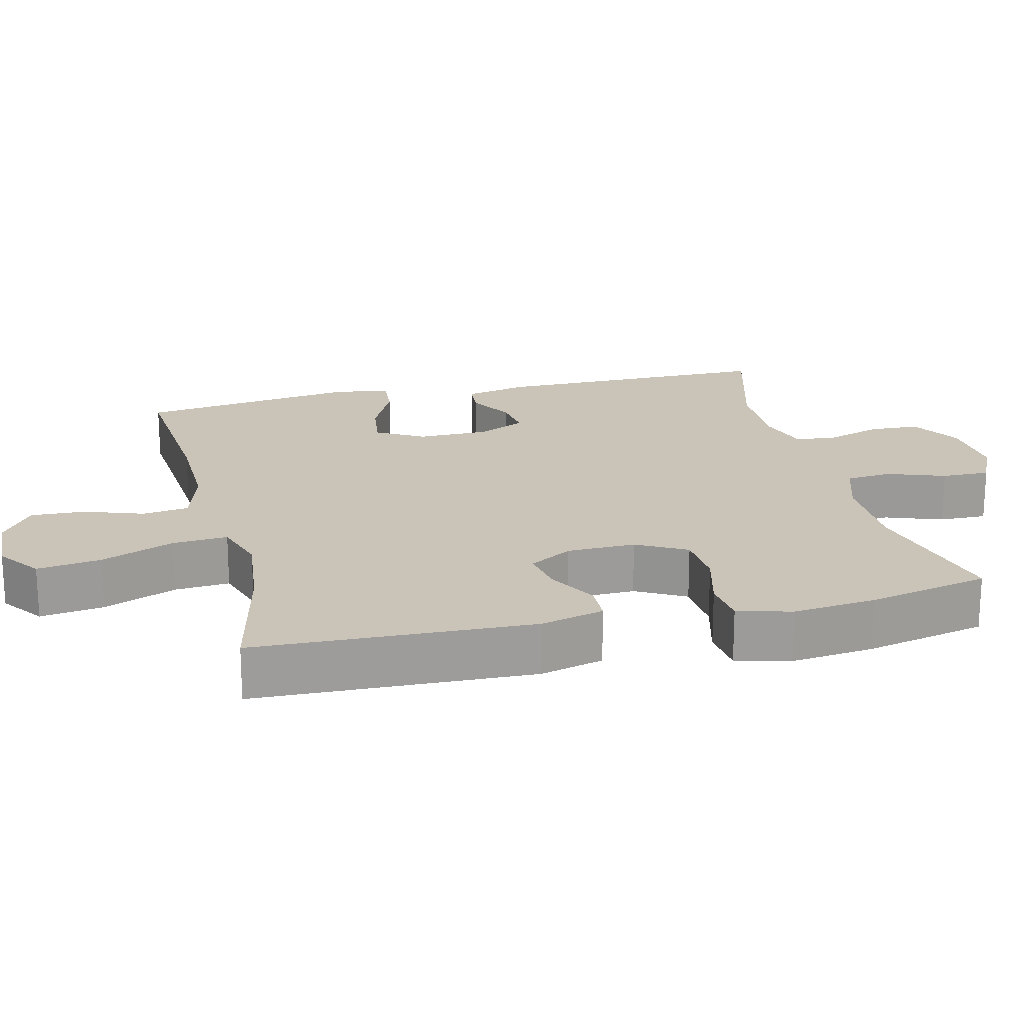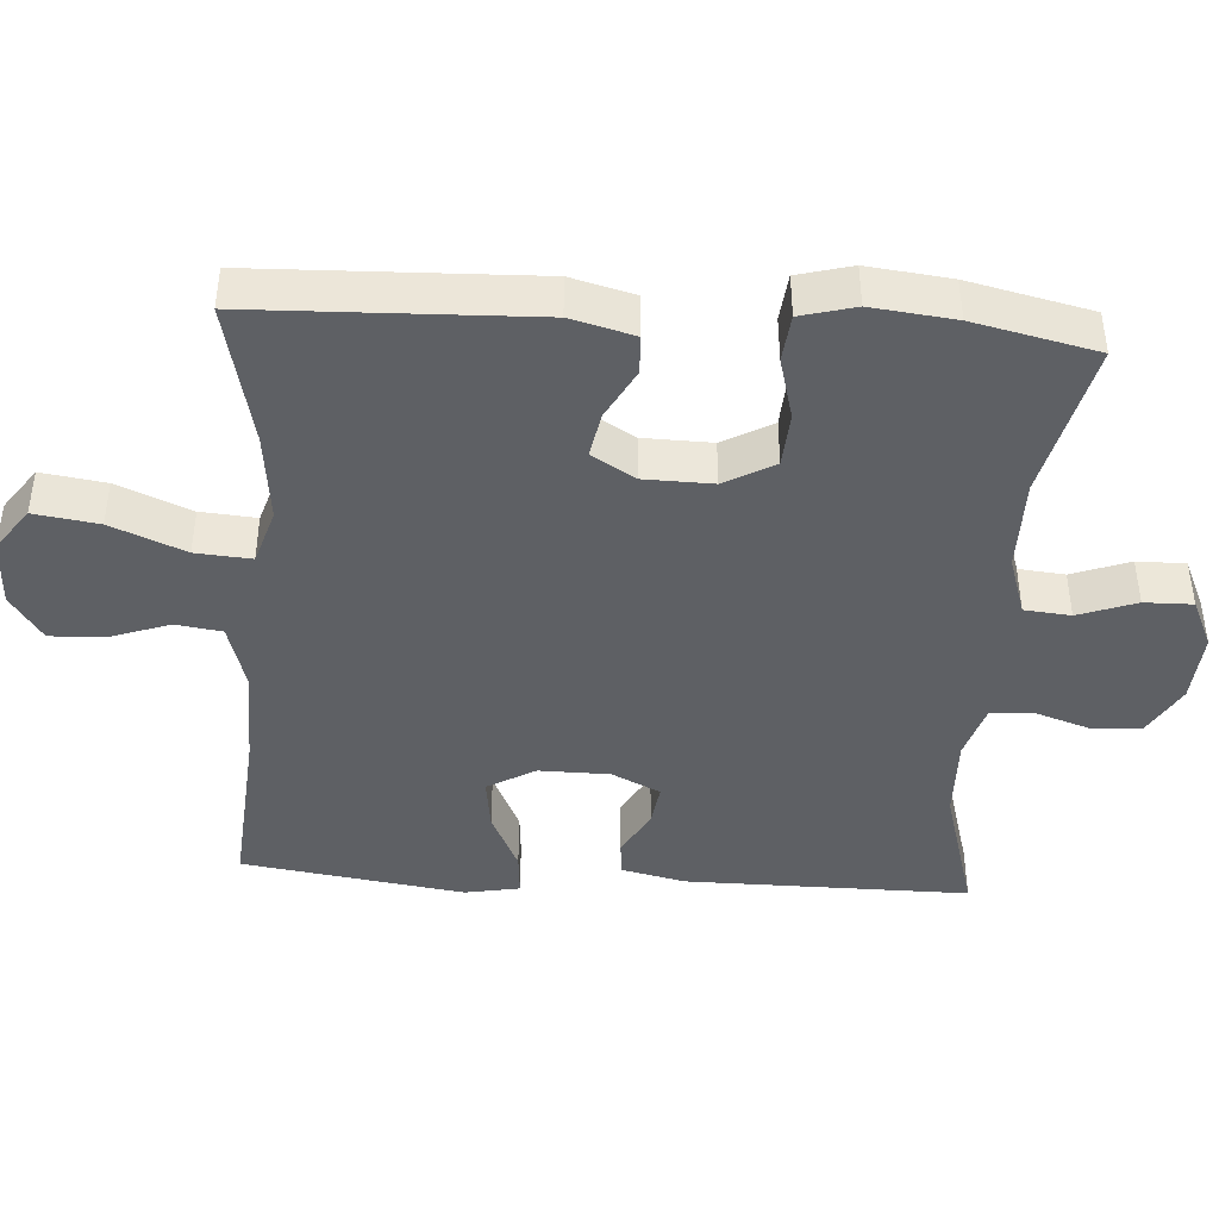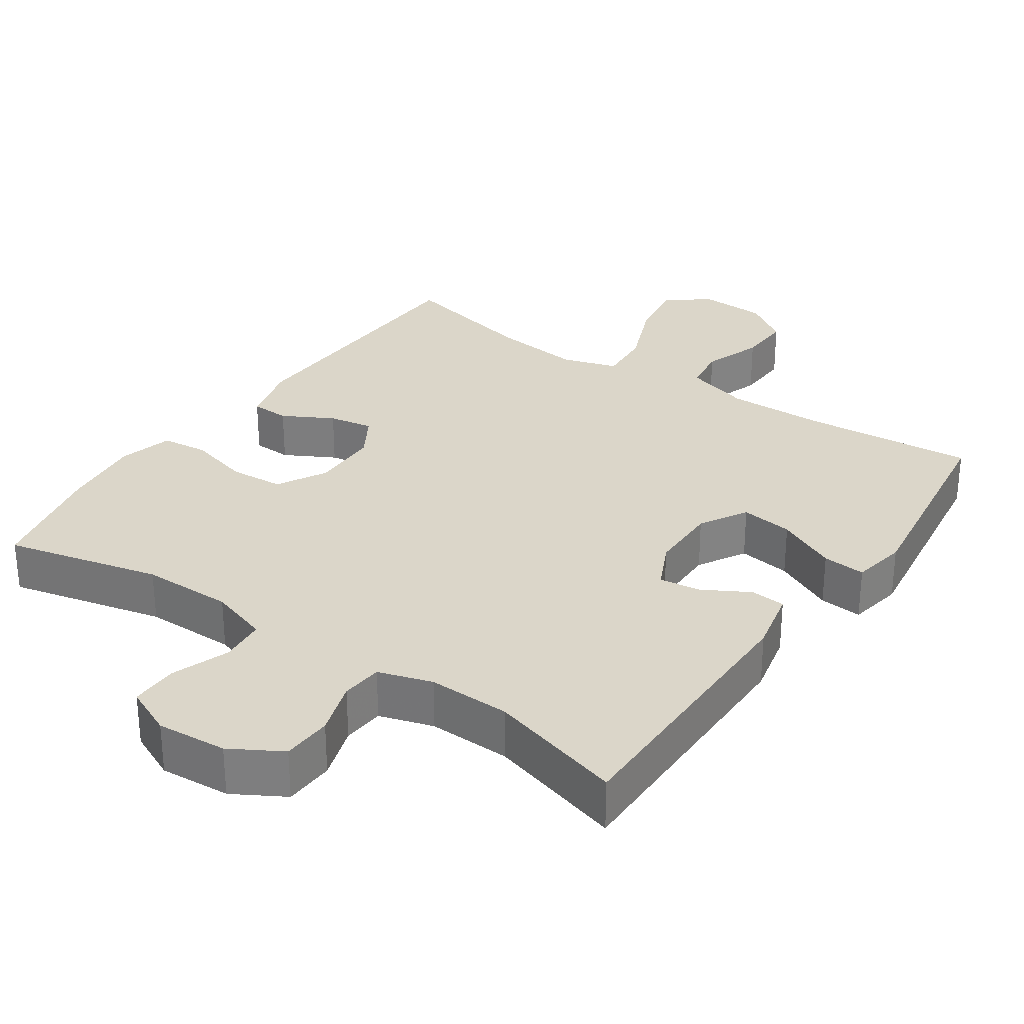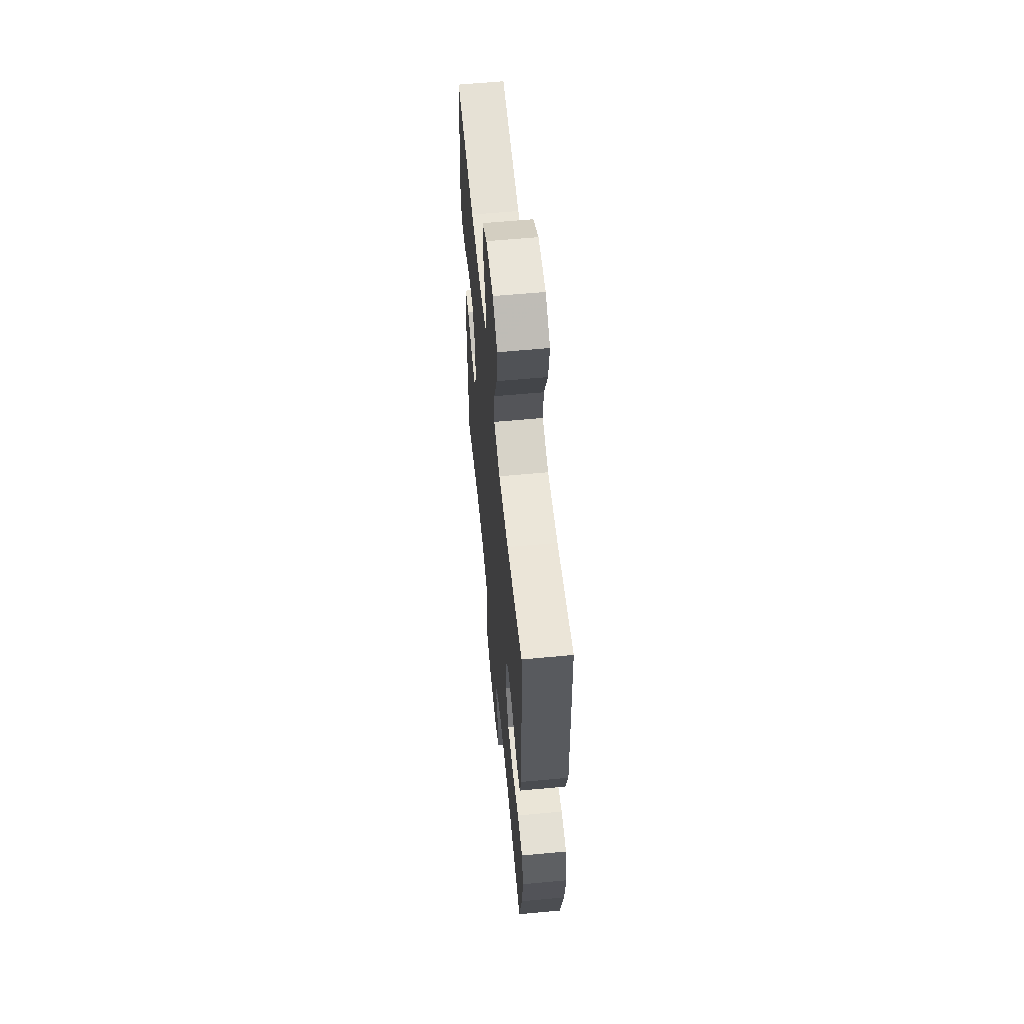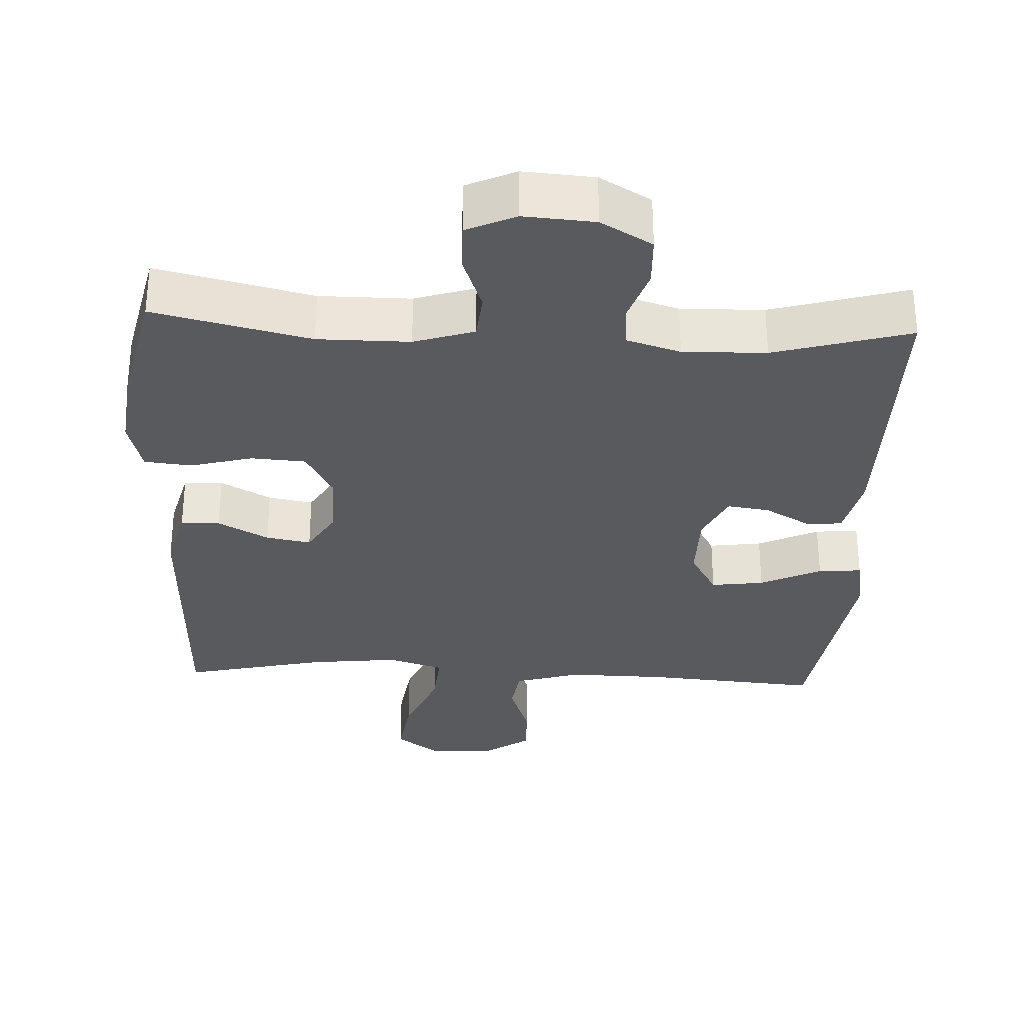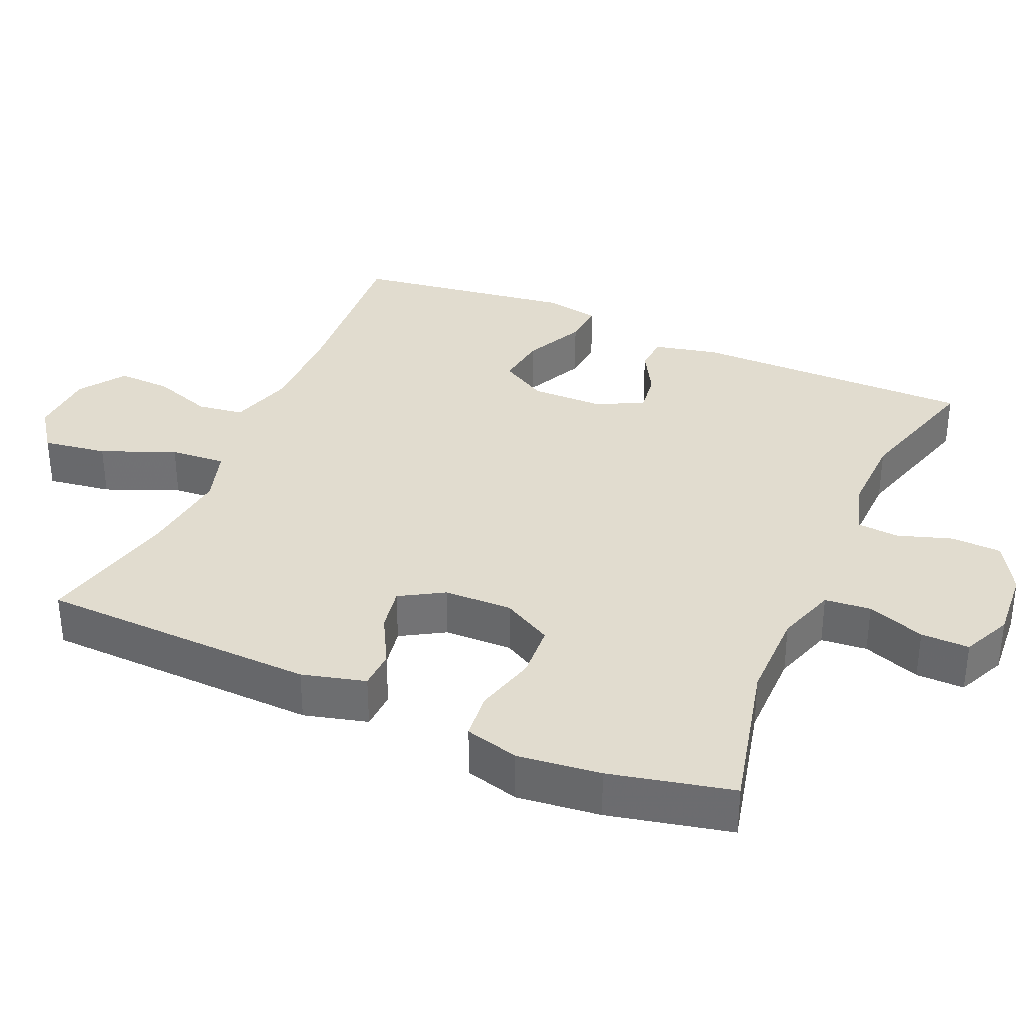
<metadata>
{"format":"obj","ext":"obj","renderer":"f3d","projection":"perspective","resolution":1024,"background":"white","views":[{"elev":20.0,"azim":76.3,"up":"+Y"},{"elev":-42.9,"azim":86.2,"up":"+Y"},{"elev":30.0,"azim":-145.5,"up":"+Y"},{"elev":60.1,"azim":84.5,"up":"+Z"},{"elev":-31.4,"azim":177.3,"up":"+Y"},{"elev":34.5,"azim":113.6,"up":"+Y"}]}
</metadata>
<code>
v 0.5 0.07 -0.5
v 0.284 0.07 -0.449
v 0.157 0.07 -0.449
v 0.074 0.07 -0.476
v 0.068 0.07 -0.54
v 0.097 0.07 -0.62
v 0.098 0.07 -0.687
v 0.03 0.07 -0.718
v -0.068 0.07 -0.711
v -0.139 0.07 -0.67
v -0.142 0.07 -0.6
v -0.117 0.07 -0.524
v -0.122 0.07 -0.466
v -0.197 0.07 -0.443
v -0.312 0.07 -0.446
v -0.5 0.07 -0.5
v -0.499 0.07 -0.108
v -0.479 0.07 -0.019
v -0.43 0.07 -0.015
v -0.366 0.07 -0.051
v -0.308 0.07 -0.059
v -0.276 0.07 0.008
v -0.275 0.07 0.106
v -0.313 0.07 0.172
v -0.386 0.07 0.162
v -0.47 0.07 0.122
v -0.53 0.07 0.117
v -0.544 0.07 0.193
v -0.5 0.07 0.5
v -0.26 0.07 0.481
v -0.122 0.07 0.479
v -0.031 0.07 0.506
v -0.022 0.07 0.57
v -0.051 0.07 0.653
v -0.054 0.07 0.728
v 0.01 0.07 0.772
v 0.103 0.07 0.776
v 0.163 0.07 0.733
v 0.15 0.07 0.644
v 0.108 0.07 0.542
v 0.102 0.07 0.465
v 0.179 0.07 0.441
v 0.303 0.07 0.455
v 0.5 0.07 0.5
v 0.513 0.07 0.114
v 0.49 0.07 0.026
v 0.436 0.07 0.024
v 0.366 0.07 0.062
v 0.304 0.07 0.073
v 0.268 0.07 0.013
v 0.266 0.07 -0.082
v 0.304 0.07 -0.151
v 0.38 0.07 -0.156
v 0.466 0.07 -0.133
v 0.531 0.07 -0.14
v 0.551 0.07 -0.215
v 0.538 0.07 -0.33
v 0.5 0 -0.5
v 0.284 0 -0.449
v 0.157 0 -0.449
v 0.074 0 -0.476
v 0.068 0 -0.54
v 0.097 0 -0.62
v 0.098 0 -0.687
v 0.03 0 -0.718
v -0.068 0 -0.711
v -0.139 0 -0.67
v -0.142 0 -0.6
v -0.117 0 -0.524
v -0.122 0 -0.466
v -0.197 0 -0.443
v -0.312 0 -0.446
v -0.5 0 -0.5
v -0.499 0 -0.108
v -0.479 0 -0.019
v -0.43 0 -0.015
v -0.366 0 -0.051
v -0.308 0 -0.059
v -0.276 0 0.008
v -0.275 0 0.106
v -0.313 0 0.172
v -0.386 0 0.162
v -0.47 0 0.122
v -0.53 0 0.117
v -0.544 0 0.193
v -0.5 0 0.5
v -0.26 0 0.481
v -0.122 0 0.479
v -0.031 0 0.506
v -0.022 0 0.57
v -0.051 0 0.653
v -0.054 0 0.728
v 0.01 0 0.772
v 0.103 0 0.776
v 0.163 0 0.733
v 0.15 0 0.644
v 0.108 0 0.542
v 0.102 0 0.465
v 0.179 0 0.441
v 0.303 0 0.455
v 0.5 0 0.5
v 0.513 0 0.114
v 0.49 0 0.026
v 0.436 0 0.024
v 0.366 0 0.062
v 0.304 0 0.073
v 0.268 0 0.013
v 0.266 0 -0.082
v 0.304 0 -0.151
v 0.38 0 -0.156
v 0.466 0 -0.133
v 0.531 0 -0.14
v 0.551 0 -0.215
v 0.538 0 -0.33
f 56 57 1 2
f 53 54 55 56
f 52 53 56 2
f 51 52 2 3
f 50 51 3 4
f 45 46 47 48
f 43 44 45 48
f 42 43 48 49
f 41 42 49 50
f 37 38 39 40
f 37 40 41
f 36 37 41
f 33 34 35 36
f 32 33 36 41
f 31 32 41 50
f 27 28 29 30
f 25 26 27 30
f 24 25 30 31
f 23 24 31 50
f 17 18 19 20
f 15 16 17 20
f 14 15 20 21
f 13 14 21 22
f 9 10 11 12
f 9 12 13
f 8 9 13
f 5 6 7 8
f 4 5 8 13
f 22 23 50
f 4 13 22 50
f 59 58 114 113
f 113 112 111 110
f 59 113 110 109
f 60 59 109 108
f 61 60 108 107
f 105 104 103 102
f 105 102 101 100
f 106 105 100 99
f 107 106 99 98
f 97 96 95 94
f 98 97 94
f 98 94 93
f 93 92 91 90
f 98 93 90 89
f 107 98 89 88
f 87 86 85 84
f 87 84 83 82
f 88 87 82 81
f 107 88 81 80
f 77 76 75 74
f 77 74 73 72
f 78 77 72 71
f 79 78 71 70
f 69 68 67 66
f 70 69 66
f 70 66 65
f 65 64 63 62
f 70 65 62 61
f 107 80 79
f 107 79 70 61
f 1 58 59 2
f 2 59 60 3
f 3 60 61 4
f 4 61 62 5
f 5 62 63 6
f 6 63 64 7
f 7 64 65 8
f 8 65 66 9
f 9 66 67 10
f 10 67 68 11
f 11 68 69 12
f 12 69 70 13
f 13 70 71 14
f 14 71 72 15
f 15 72 73 16
f 16 73 74 17
f 17 74 75 18
f 18 75 76 19
f 19 76 77 20
f 20 77 78 21
f 21 78 79 22
f 22 79 80 23
f 23 80 81 24
f 24 81 82 25
f 25 82 83 26
f 26 83 84 27
f 27 84 85 28
f 28 85 86 29
f 29 86 87 30
f 30 87 88 31
f 31 88 89 32
f 32 89 90 33
f 33 90 91 34
f 34 91 92 35
f 35 92 93 36
f 36 93 94 37
f 37 94 95 38
f 38 95 96 39
f 39 96 97 40
f 40 97 98 41
f 41 98 99 42
f 42 99 100 43
f 43 100 101 44
f 44 101 102 45
f 45 102 103 46
f 46 103 104 47
f 47 104 105 48
f 48 105 106 49
f 49 106 107 50
f 50 107 108 51
f 51 108 109 52
f 52 109 110 53
f 53 110 111 54
f 54 111 112 55
f 55 112 113 56
f 56 113 114 57
f 57 114 58 1

</code>
